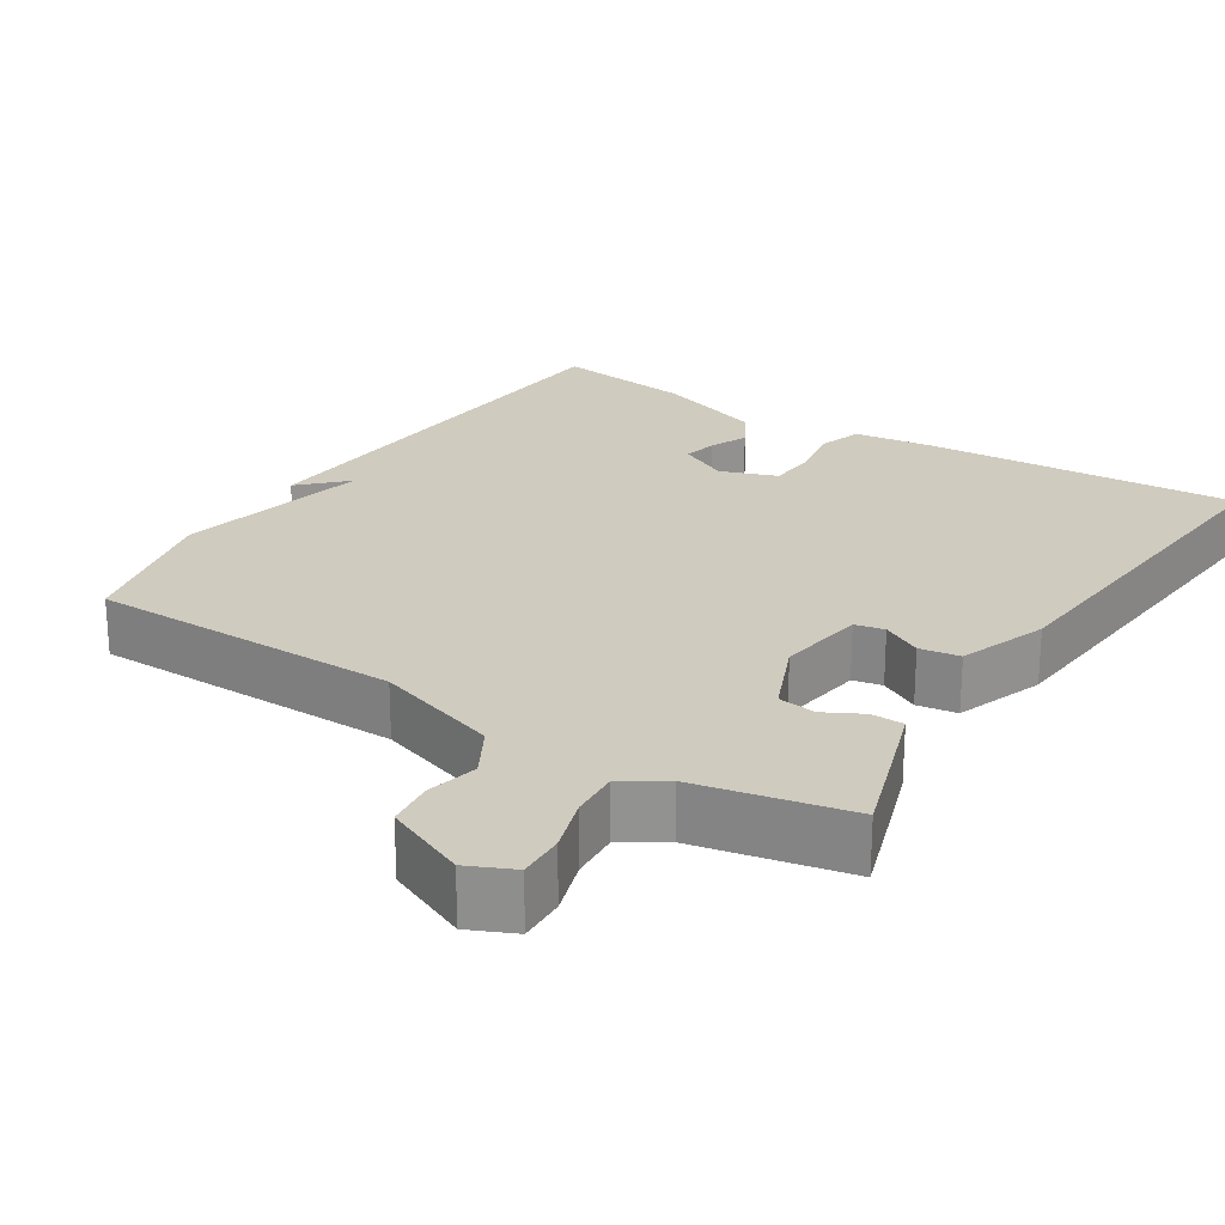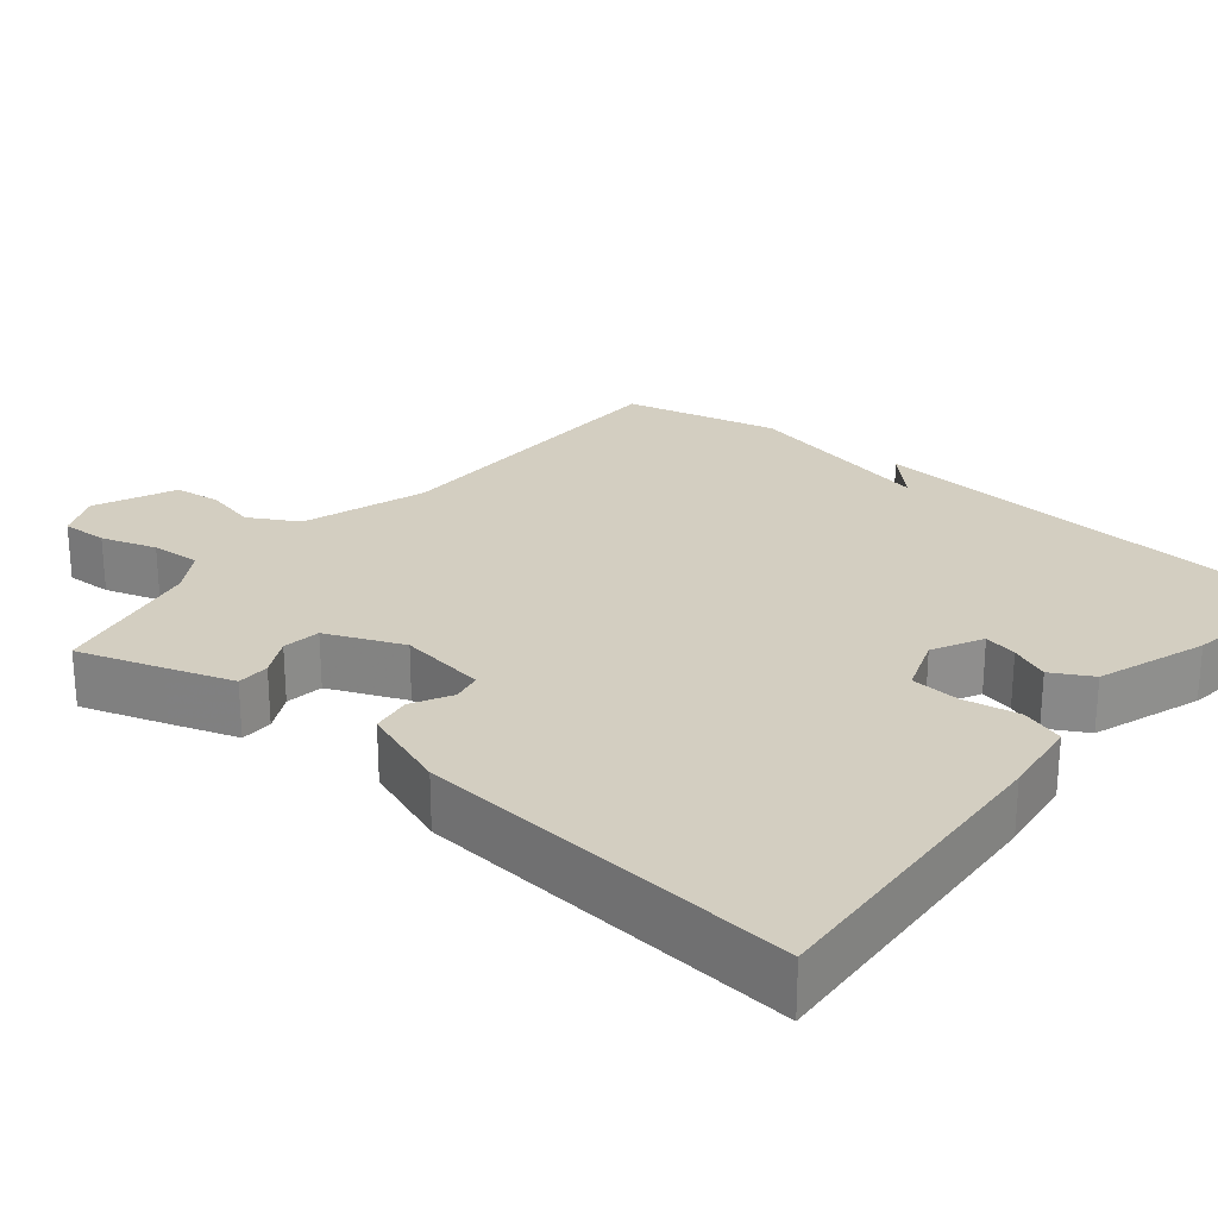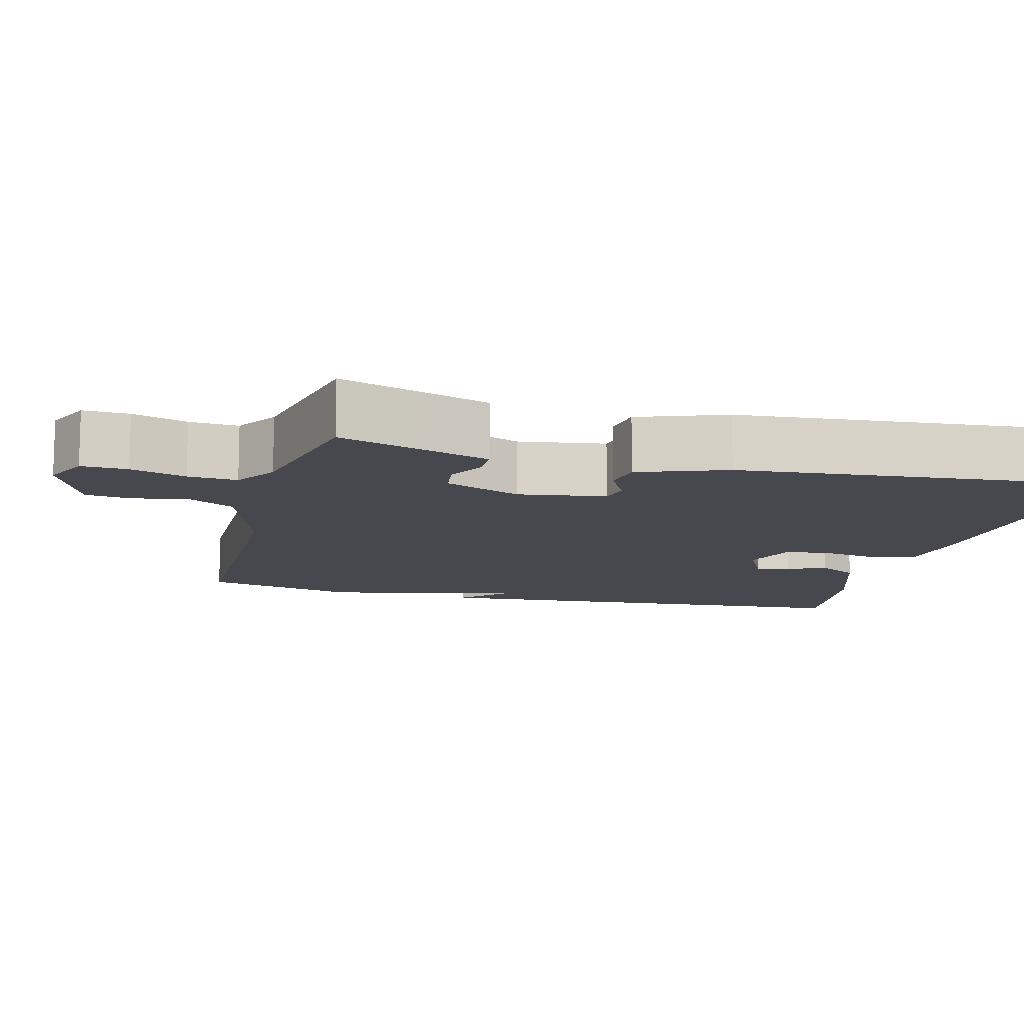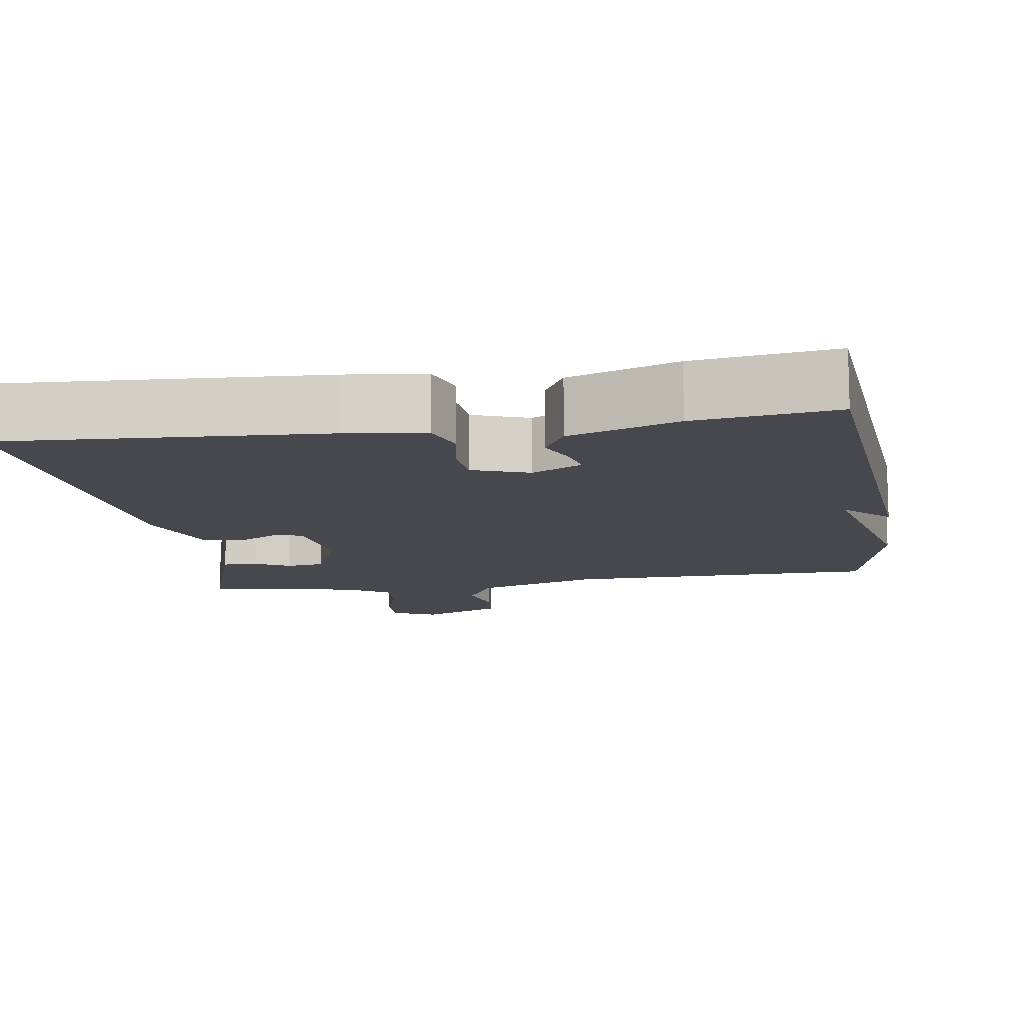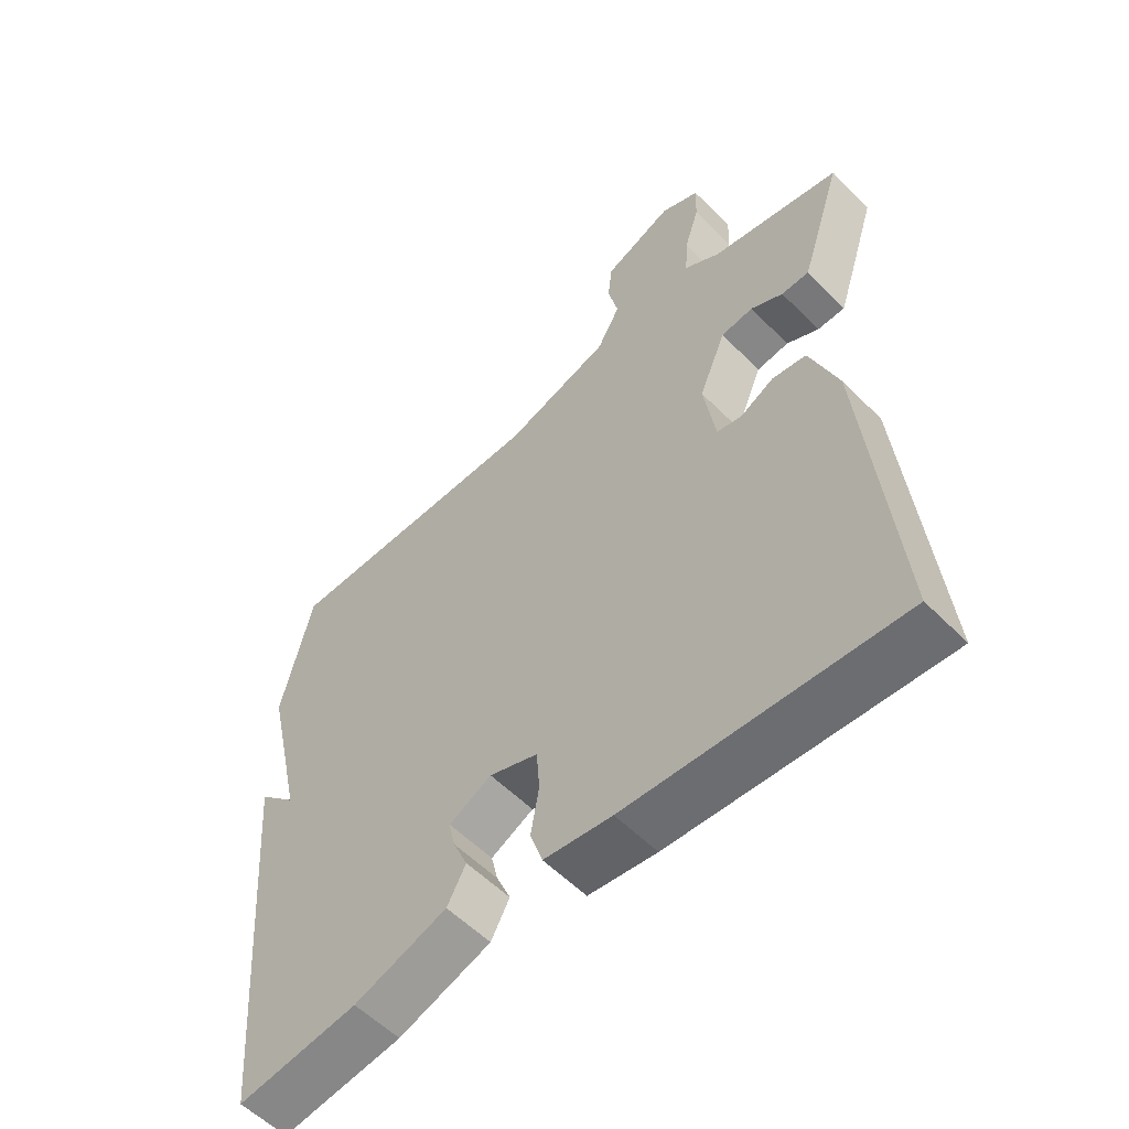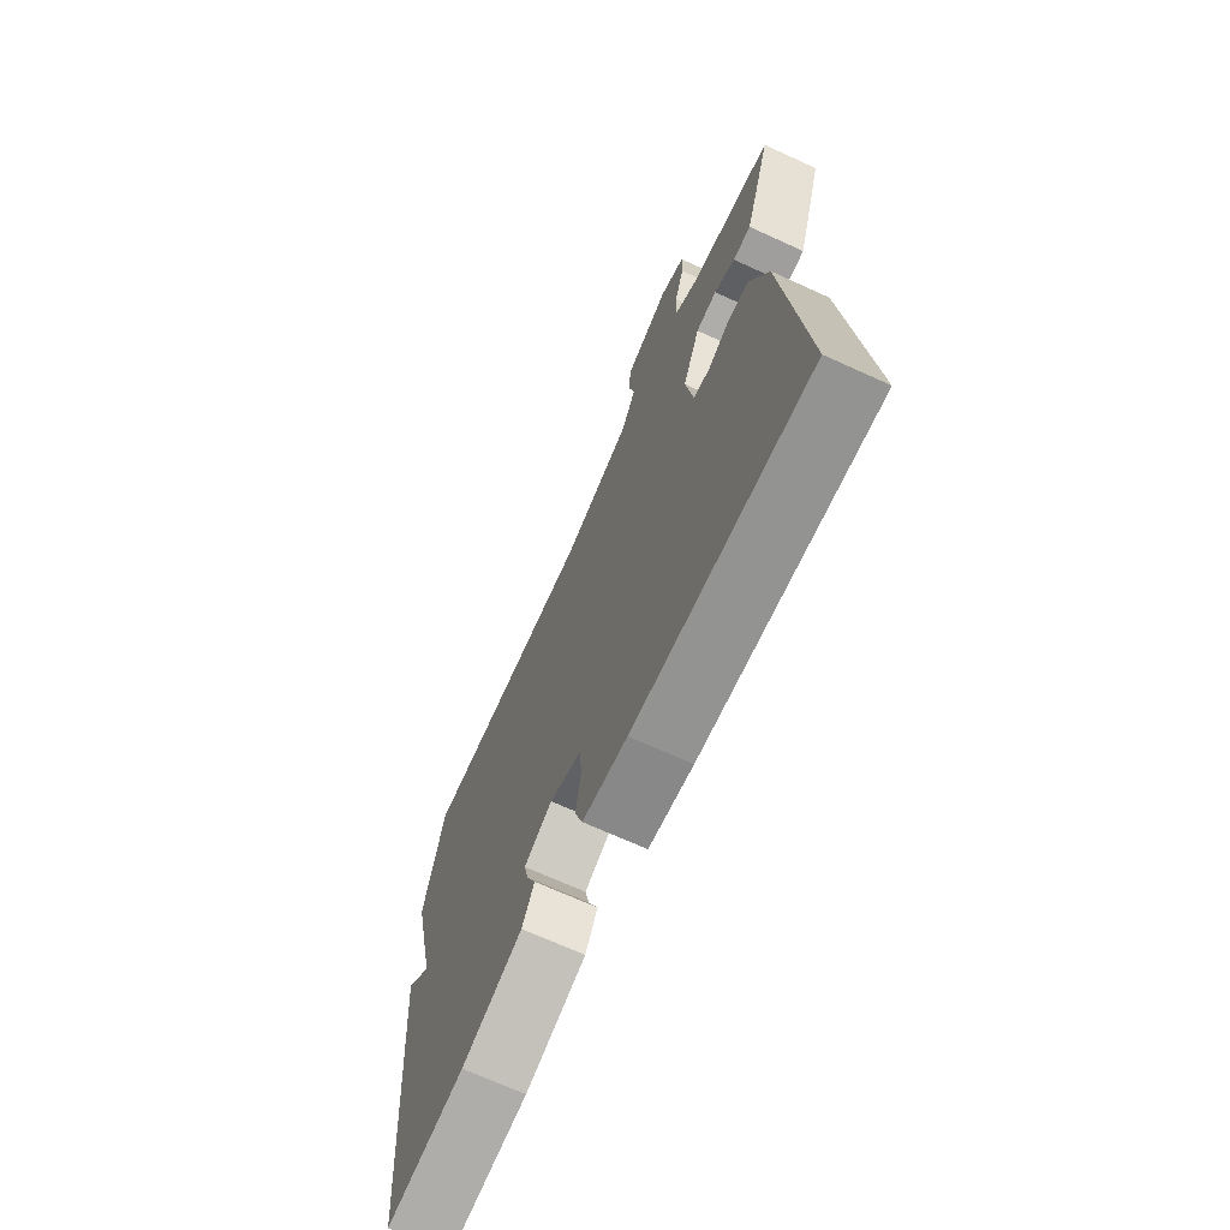
<metadata>
{"format":"obj","ext":"obj","renderer":"f3d","projection":"perspective","resolution":1024,"background":"white","views":[{"elev":23.7,"azim":32.3,"up":"+Y"},{"elev":25.2,"azim":129.3,"up":"+Y"},{"elev":-11.7,"azim":75.2,"up":"+Y"},{"elev":-11.9,"azim":-171.3,"up":"+Y"},{"elev":-56.5,"azim":43.8,"up":"+Z"},{"elev":-69.6,"azim":65.5,"up":"+Z"}]}
</metadata>
<code>
v 0.5 0.07 -0.5
v 0.082 0.07 -0.477
v -0.023 0.07 -0.464
v -0.042 0.07 -0.407
v -0.029 0.07 -0.333
v -0.034 0.07 -0.269
v -0.109 0.07 -0.242
v -0.175 0.07 -0.276
v -0.165 0.07 -0.32
v -0.143 0.07 -0.371
v -0.172 0.07 -0.424
v -0.315 0.07 -0.474
v -0.5 0.07 -0.5
v -0.547 0.07 0.096
v -0.489 0.07 0.039
v -0.547 0.07 0.296
v -0.5 0.07 0.5
v -0.086 0.07 0.506
v 0.078 0.07 0.56
v 0.114 0.07 0.625
v 0.098 0.07 0.693
v 0.105 0.07 0.755
v 0.212 0.07 0.802
v 0.272 0.07 0.775
v 0.27 0.07 0.714
v 0.247 0.07 0.641
v 0.243 0.07 0.576
v 0.299 0.07 0.541
v 0.5 0.07 0.5
v 0.464 0.07 0.388
v 0.435 0.07 0.3
v 0.392 0.07 0.299
v 0.342 0.07 0.325
v 0.292 0.07 0.318
v 0.25 0.07 0.217
v 0.268 0.07 0.101
v 0.307 0.07 0.093
v 0.359 0.07 0.121
v 0.412 0.07 0.113
v 0.455 0.07 -0.003
v 0.5 0 -0.5
v 0.082 0 -0.477
v -0.023 0 -0.464
v -0.042 0 -0.407
v -0.029 0 -0.333
v -0.034 0 -0.269
v -0.109 0 -0.242
v -0.175 0 -0.276
v -0.165 0 -0.32
v -0.143 0 -0.371
v -0.172 0 -0.424
v -0.315 0 -0.474
v -0.5 0 -0.5
v -0.547 0 0.096
v -0.489 0 0.039
v -0.547 0 0.296
v -0.5 0 0.5
v -0.086 0 0.506
v 0.078 0 0.56
v 0.114 0 0.625
v 0.098 0 0.693
v 0.105 0 0.755
v 0.212 0 0.802
v 0.272 0 0.775
v 0.27 0 0.714
v 0.247 0 0.641
v 0.243 0 0.576
v 0.299 0 0.541
v 0.5 0 0.5
v 0.464 0 0.388
v 0.435 0 0.3
v 0.392 0 0.299
v 0.342 0 0.325
v 0.292 0 0.318
v 0.25 0 0.217
v 0.268 0 0.101
v 0.307 0 0.093
v 0.359 0 0.121
v 0.412 0 0.113
v 0.455 0 -0.003
f 3 4 5
f 2 3 5
f 1 2 5
f 40 1 5
f 39 40 5
f 38 39 5
f 37 38 5
f 36 37 5 6
f 35 36 6 7
f 34 35 7 8
f 31 32 33
f 30 31 33
f 29 30 33
f 28 29 33
f 27 28 33 34
f 24 25 26
f 23 24 26
f 22 23 26
f 21 22 26
f 20 21 26
f 19 20 26 27
f 27 34 8
f 19 27 8
f 18 19 8
f 17 18 8
f 16 17 8
f 15 16 8
f 13 14 15
f 12 13 15
f 11 12 15
f 10 11 15
f 9 10 15
f 8 9 15
f 45 44 43
f 45 43 42
f 45 42 41
f 45 41 80
f 45 80 79
f 45 79 78
f 45 78 77
f 46 45 77 76
f 47 46 76 75
f 48 47 75 74
f 73 72 71
f 73 71 70
f 73 70 69
f 73 69 68
f 74 73 68 67
f 66 65 64
f 66 64 63
f 66 63 62
f 66 62 61
f 66 61 60
f 67 66 60 59
f 48 74 67
f 48 67 59
f 48 59 58
f 48 58 57
f 48 57 56
f 48 56 55
f 55 54 53
f 55 53 52
f 55 52 51
f 55 51 50
f 55 50 49
f 55 49 48
f 1 41 42 2
f 2 42 43 3
f 3 43 44 4
f 4 44 45 5
f 5 45 46 6
f 6 46 47 7
f 7 47 48 8
f 8 48 49 9
f 9 49 50 10
f 10 50 51 11
f 11 51 52 12
f 12 52 53 13
f 13 53 54 14
f 14 54 55 15
f 15 55 56 16
f 16 56 57 17
f 17 57 58 18
f 18 58 59 19
f 19 59 60 20
f 20 60 61 21
f 21 61 62 22
f 22 62 63 23
f 23 63 64 24
f 24 64 65 25
f 25 65 66 26
f 26 66 67 27
f 27 67 68 28
f 28 68 69 29
f 29 69 70 30
f 30 70 71 31
f 31 71 72 32
f 32 72 73 33
f 33 73 74 34
f 34 74 75 35
f 35 75 76 36
f 36 76 77 37
f 37 77 78 38
f 38 78 79 39
f 39 79 80 40
f 40 80 41 1

</code>
